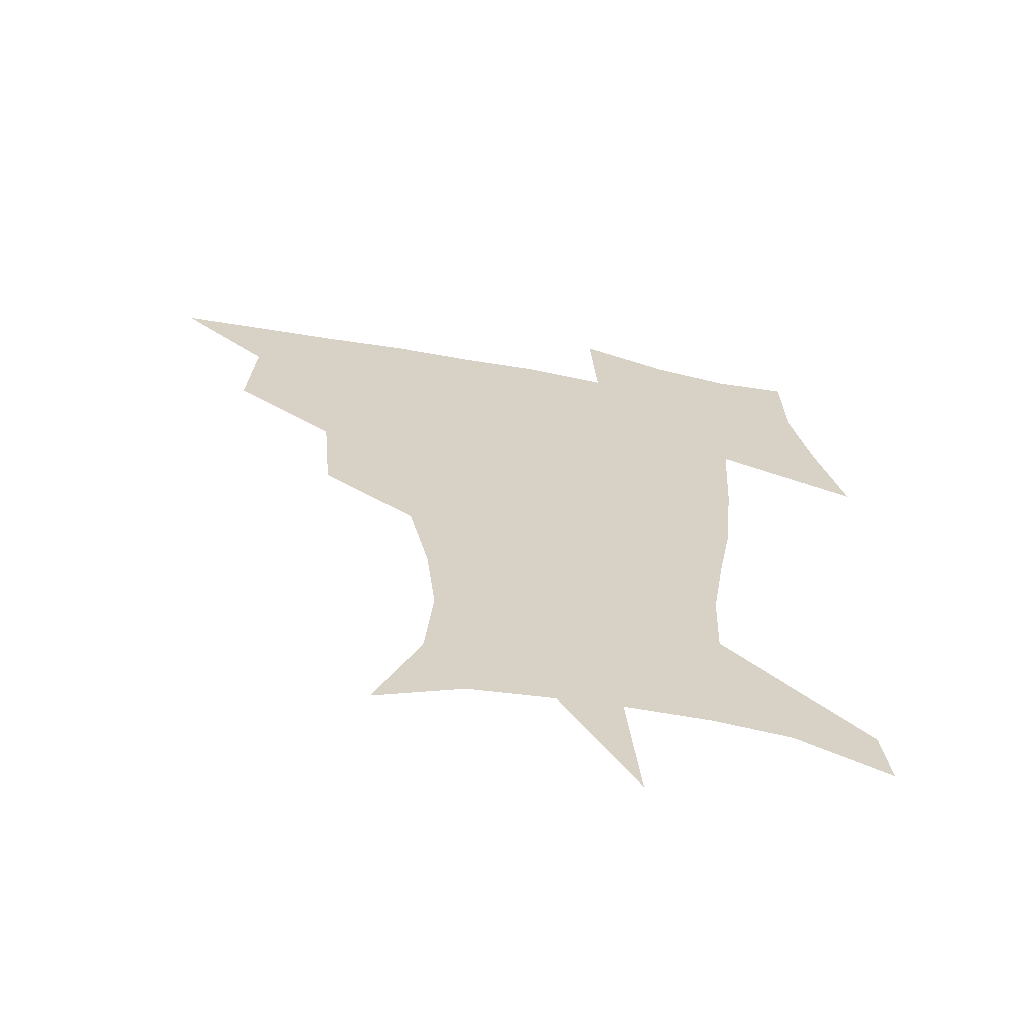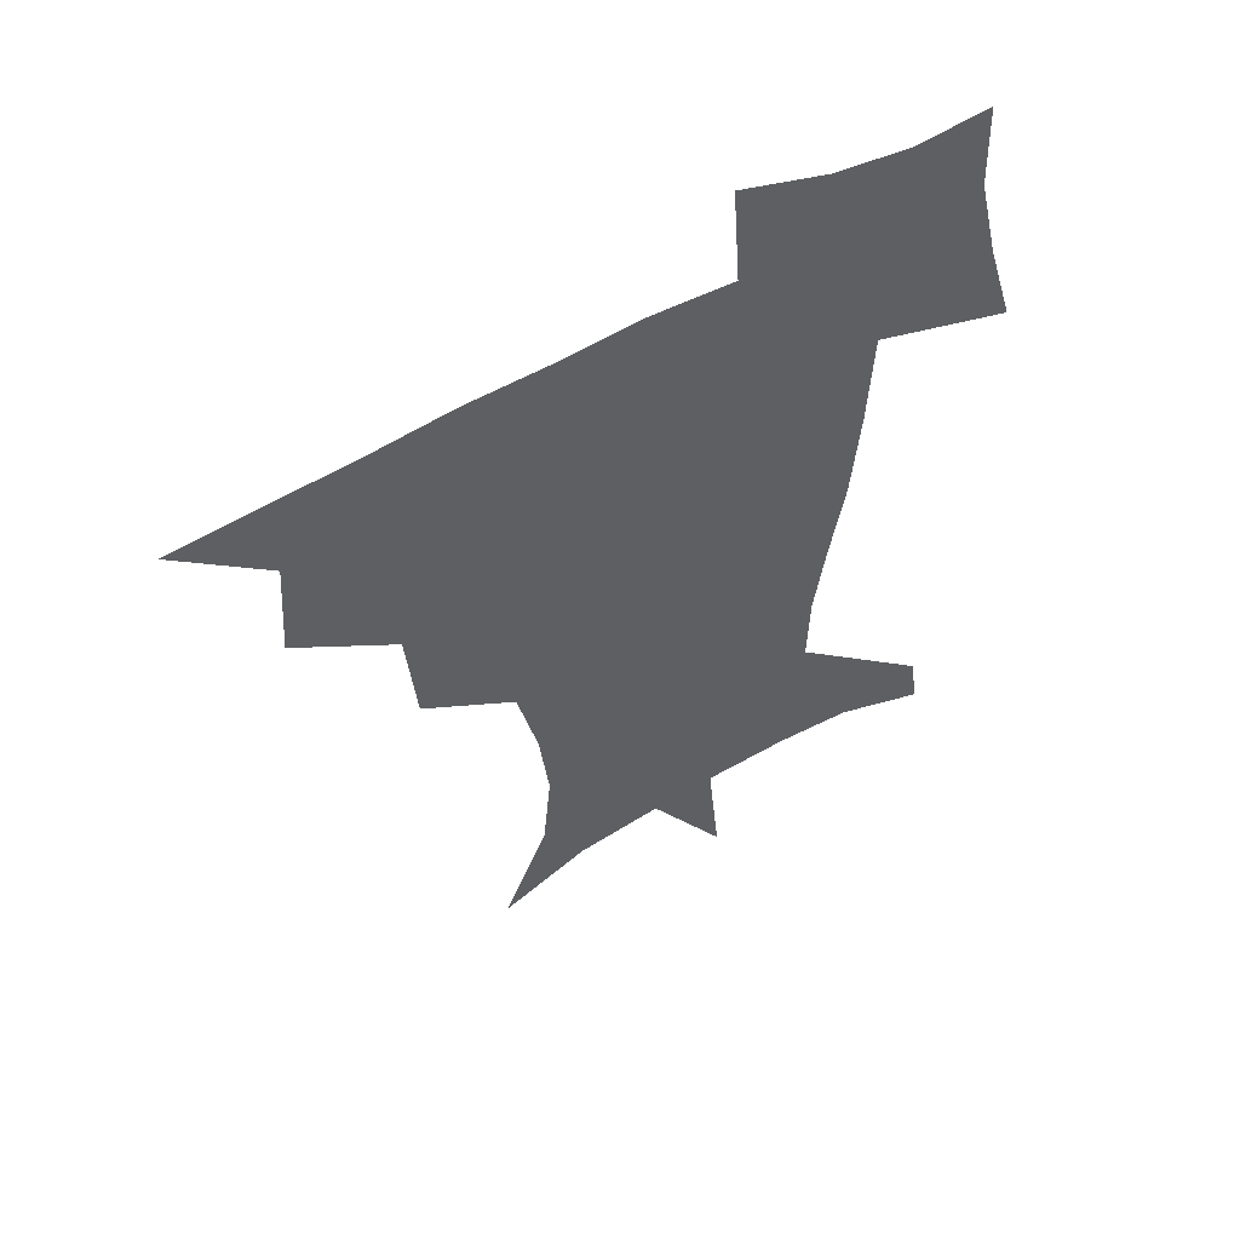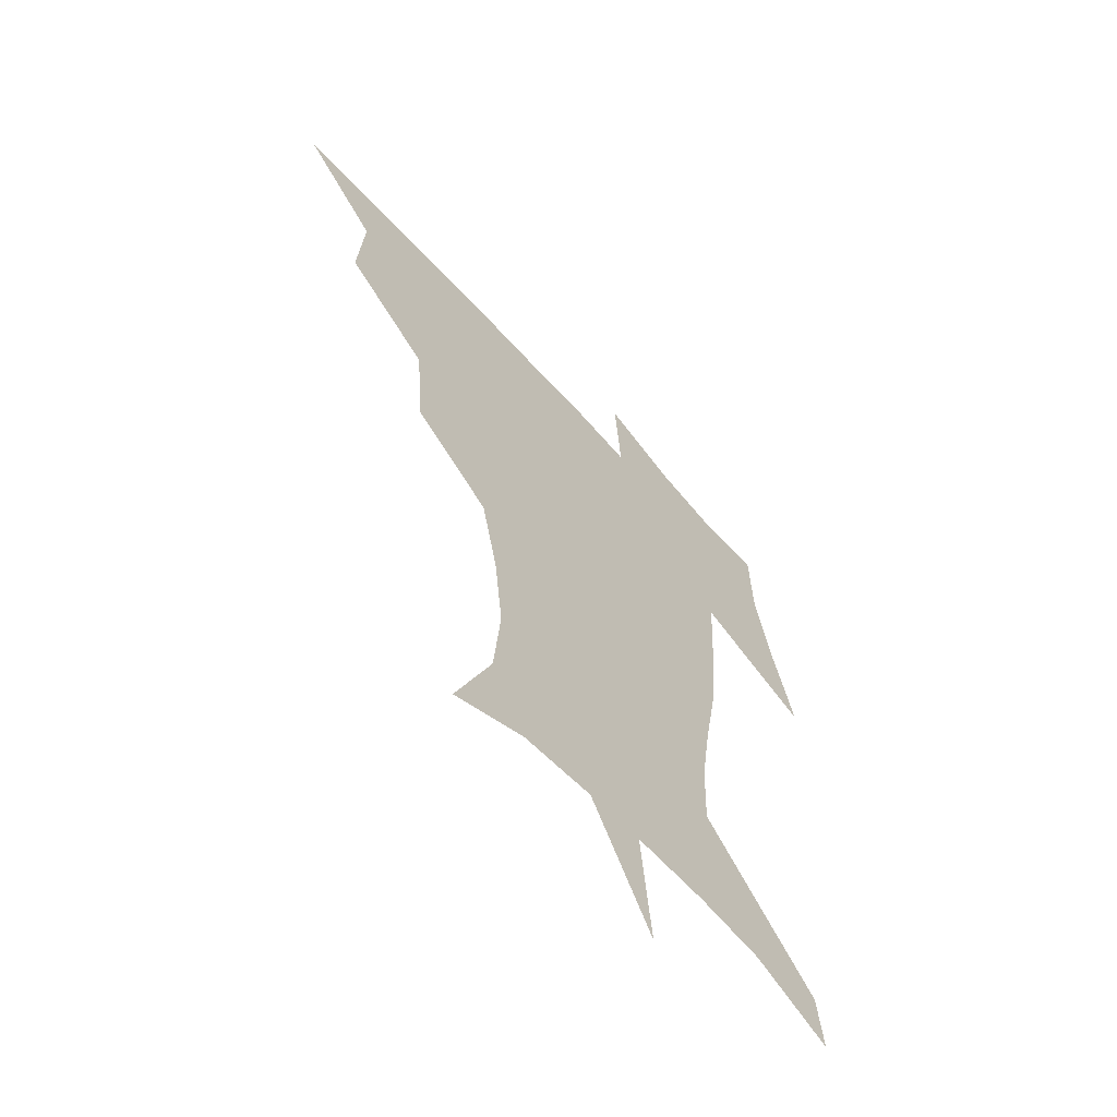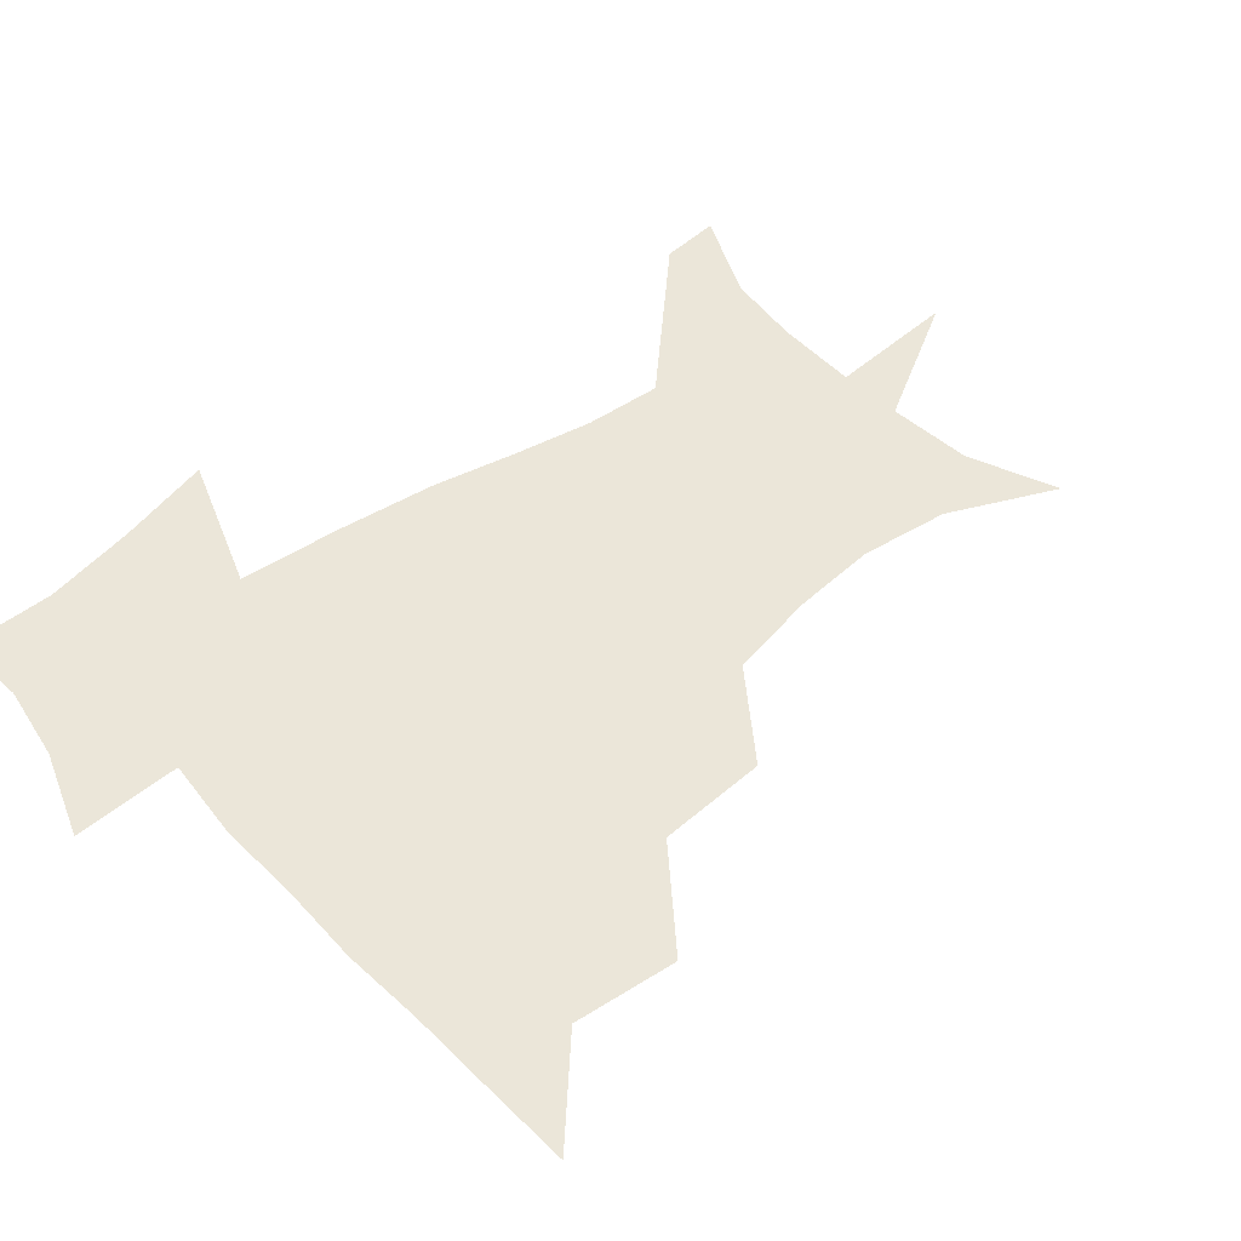
<metadata>
{"format":"obj","ext":"obj","renderer":"f3d","projection":"perspective","resolution":1024,"background":"white","views":[{"elev":-63.3,"azim":-10.3,"up":"+Y"},{"elev":56.1,"azim":-31.0,"up":"+Y"},{"elev":-61.7,"azim":-48.6,"up":"+Y"},{"elev":47.4,"azim":-129.6,"up":"+Z"}]}
</metadata>
<code>
v 451.8 448.5 0
v 481.7 382.7 0
v 484.3 419.1 0
v 482.4 449.9 0
v 521 317.9 0
v 517.6 356.7 0
v 516.3 391.1 0
v 515.4 421.7 0
v 513.3 451.2 0
v 545.9 163 0
v 562.1 201 0
v 565 232.8 0
v 561.5 263 0
v 554.2 294.8 0
v 549.6 332.8 0
v 547.4 365.3 0
v 546.2 395.3 0
v 544.7 423.6 0
v 542.3 453.5 0
v 577.2 176.6 0
v 585.3 212 0
v 585 244.2 0
v 582.4 275.7 0
v 578.1 306.1 0
v 576 338.6 0
v 574.7 368.3 0
v 574.8 398 0
v 573.3 425 0
v 572.3 453.3 0
v 607.7 179.5 0
v 607.1 215.4 0
v 605.5 244.3 0
v 603.6 280.5 0
v 602.1 308.7 0
v 601.5 341.5 0
v 601.6 370.4 0
v 602 399 0
v 602.4 425.5 0
v 600.7 454.7 0
v 635.1 133.7 0
v 630.6 180.7 0
v 628.2 217.8 0
v 626.3 248.6 0
v 625.5 280.4 0
v 625.9 311.9 0
v 626.9 340.7 0
v 627.6 372.3 0
v 628.7 399.1 0
v 629.7 425.8 0
v 631.2 452.2 0
v 628.6 490.2 0
v 661 180.7 0
v 650.8 216.1 0
v 646.1 246.1 0
v 647.6 274.1 0
v 650 303.6 0
v 652.7 333.8 0
v 653.8 367.8 0
v 655 398.3 0
v 655.7 425.1 0
v 657.5 451 0
v 660.4 479.2 0
v 688.4 177.8 0
v 676.4 208.4 0
v 667.9 234.4 0
v 668.8 262.4 0
v 673.1 291.1 0
v 678.5 321.3 0
v 681.8 357 0
v 683.6 393.7 0
v 680.9 423.2 0
v 682.3 449 0
v 688 474.8 0
v 721.3 163.5 0
v 718.6 185 0
v 733.7 376.1 0
v 723.7 410.7 0
v 716.1 443.8 0
v 714.9 476.5 0
f 3 4 1
f 6 7 2
f 2 7 3
f 7 8 3
f 3 8 4
f 8 9 4
f 14 15 5
f 5 15 6
f 15 16 6
f 6 16 7
f 16 17 7
f 7 17 8
f 17 18 8
f 8 18 9
f 18 19 9
f 10 20 11
f 20 21 11
f 11 21 12
f 21 22 12
f 12 22 13
f 22 23 13
f 13 23 14
f 23 24 14
f 14 24 15
f 24 25 15
f 15 25 16
f 25 26 16
f 16 26 17
f 26 27 17
f 17 27 18
f 27 28 18
f 18 28 19
f 28 29 19
f 20 30 21
f 30 31 21
f 21 31 22
f 31 32 22
f 22 32 23
f 32 33 23
f 23 33 24
f 33 34 24
f 24 34 25
f 34 35 25
f 25 35 26
f 35 36 26
f 26 36 27
f 36 37 27
f 27 37 28
f 37 38 28
f 28 38 29
f 38 39 29
f 40 41 30
f 30 41 31
f 41 42 31
f 31 42 32
f 42 43 32
f 32 43 33
f 43 44 33
f 33 44 34
f 44 45 34
f 34 45 35
f 45 46 35
f 35 46 36
f 46 47 36
f 36 47 37
f 47 48 37
f 37 48 38
f 48 49 38
f 38 49 39
f 49 50 39
f 41 52 42
f 52 53 42
f 42 53 43
f 53 54 43
f 43 54 44
f 54 55 44
f 44 55 45
f 55 56 45
f 45 56 46
f 56 57 46
f 46 57 47
f 57 58 47
f 47 58 48
f 58 59 48
f 48 59 49
f 59 60 49
f 49 60 50
f 60 61 50
f 50 61 51
f 61 62 51
f 52 63 53
f 63 64 53
f 53 64 54
f 64 65 54
f 54 65 55
f 65 66 55
f 55 66 56
f 66 67 56
f 56 67 57
f 67 68 57
f 57 68 58
f 68 69 58
f 58 69 59
f 69 70 59
f 59 70 60
f 70 71 60
f 60 71 61
f 71 72 61
f 61 72 62
f 72 73 62
f 63 74 64
f 74 75 64
f 64 75 65
f 70 76 71
f 76 77 71
f 71 77 72
f 77 78 72
f 72 78 73
f 78 79 73

</code>
